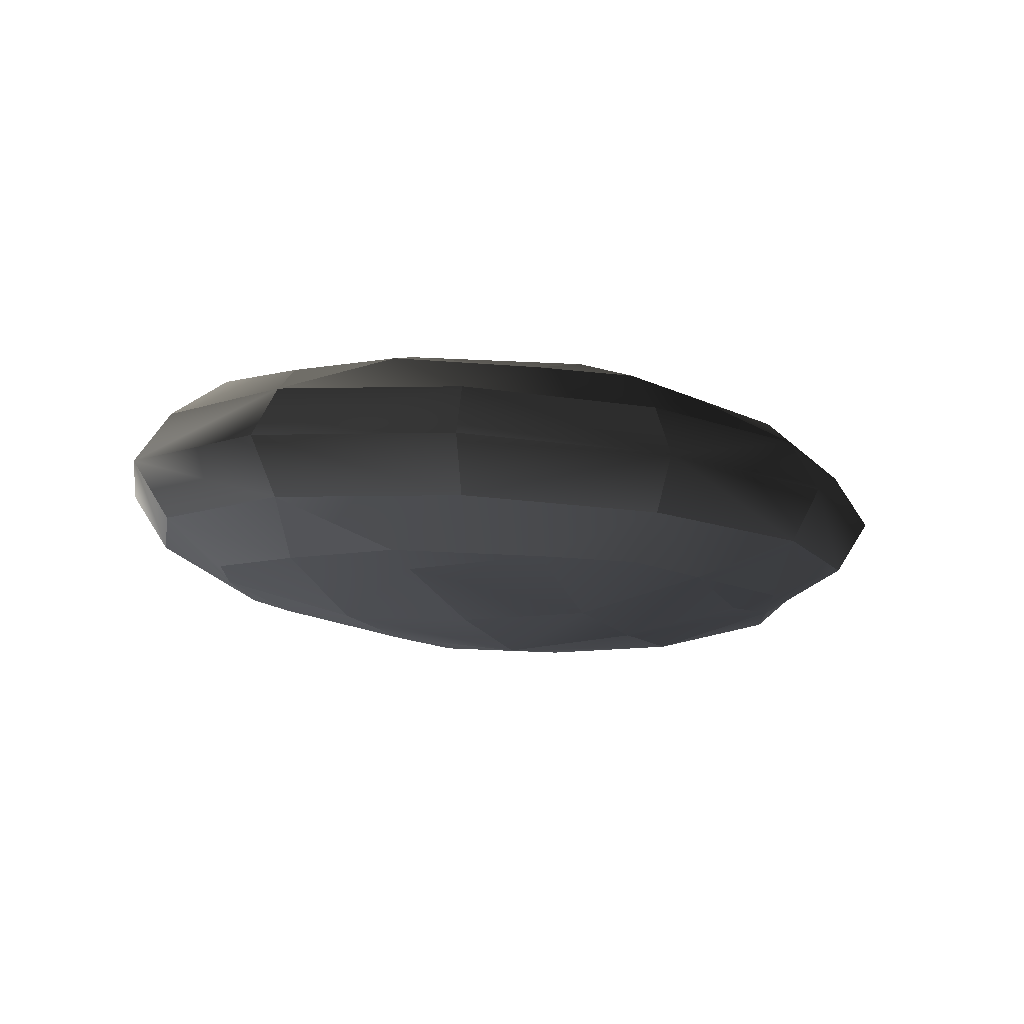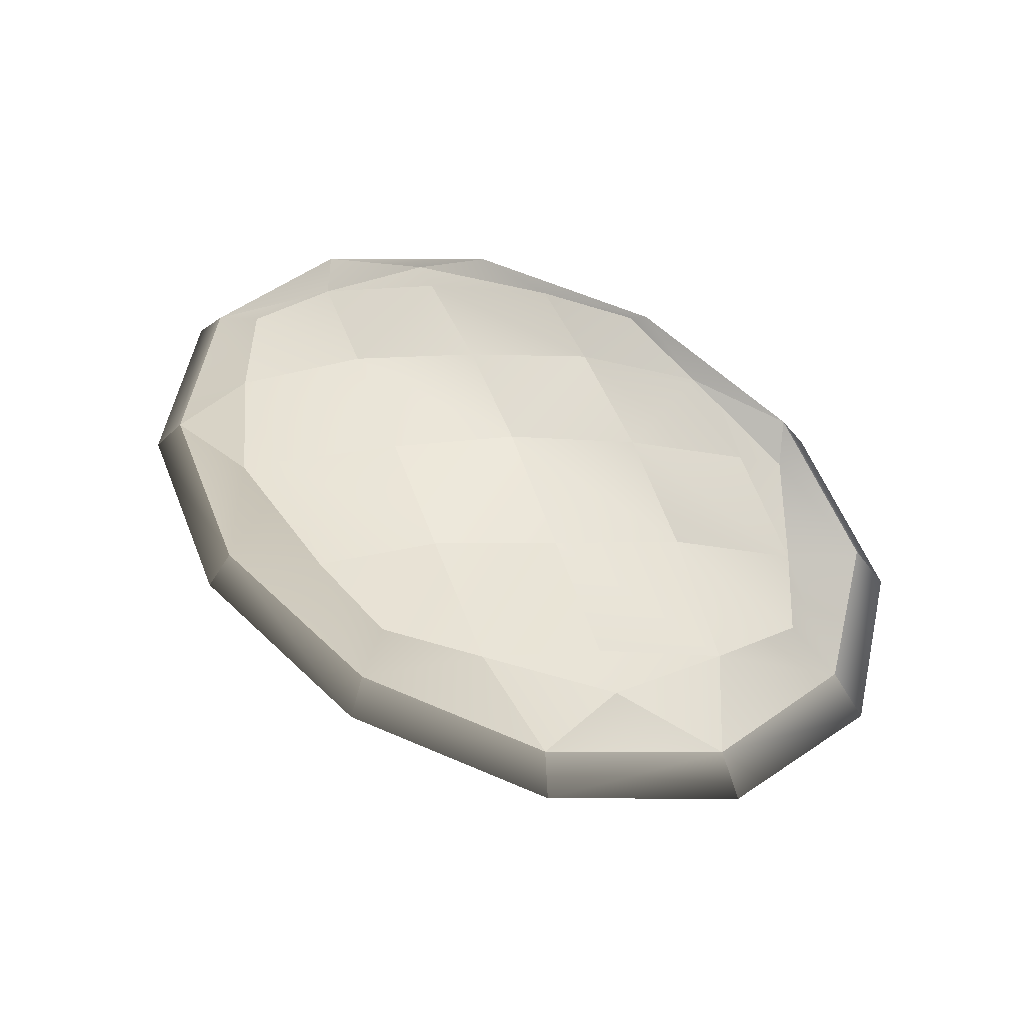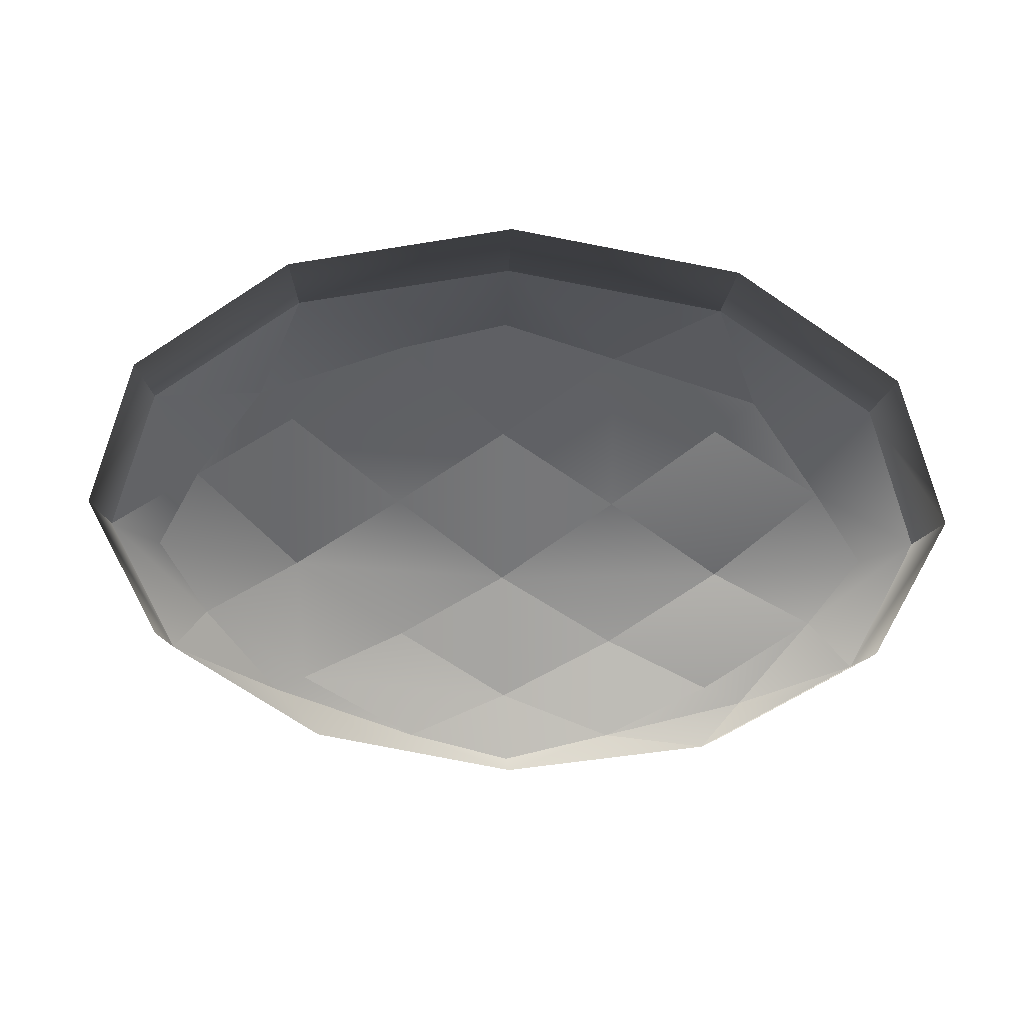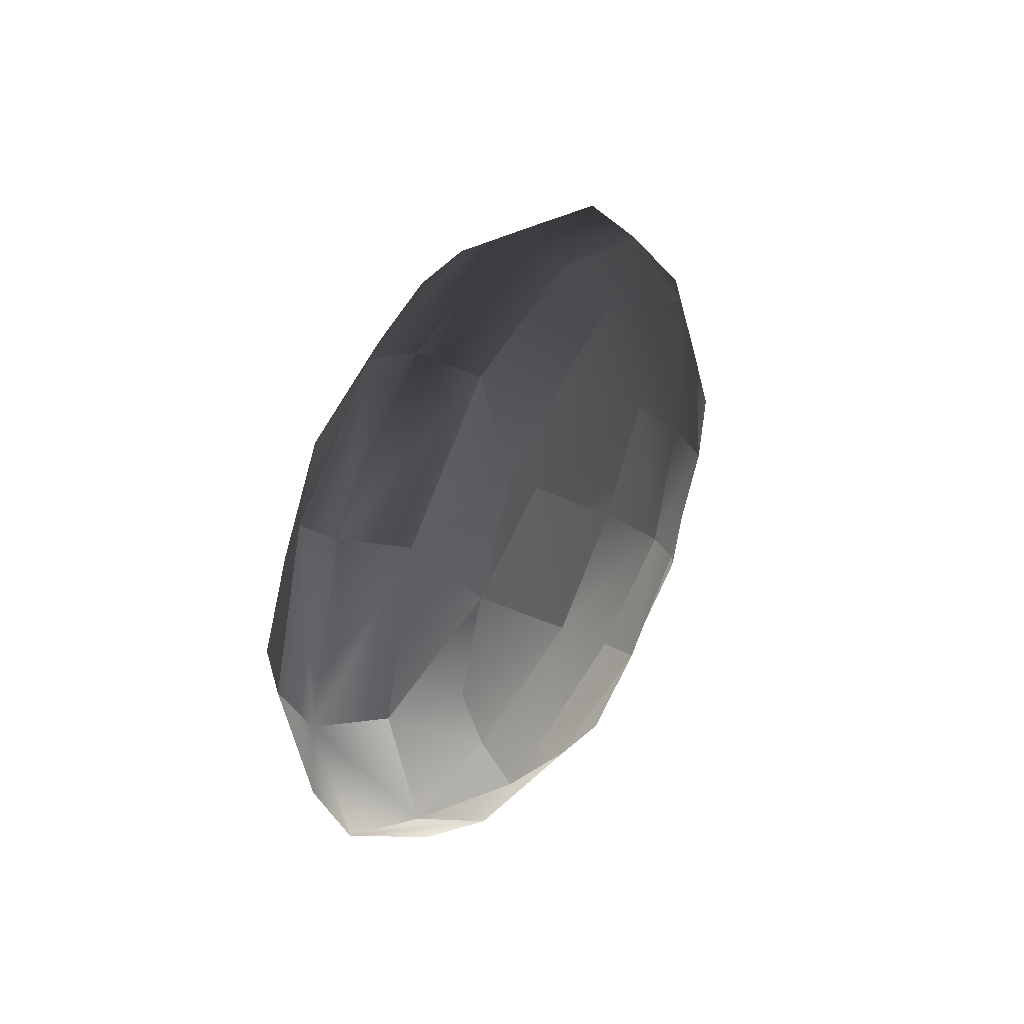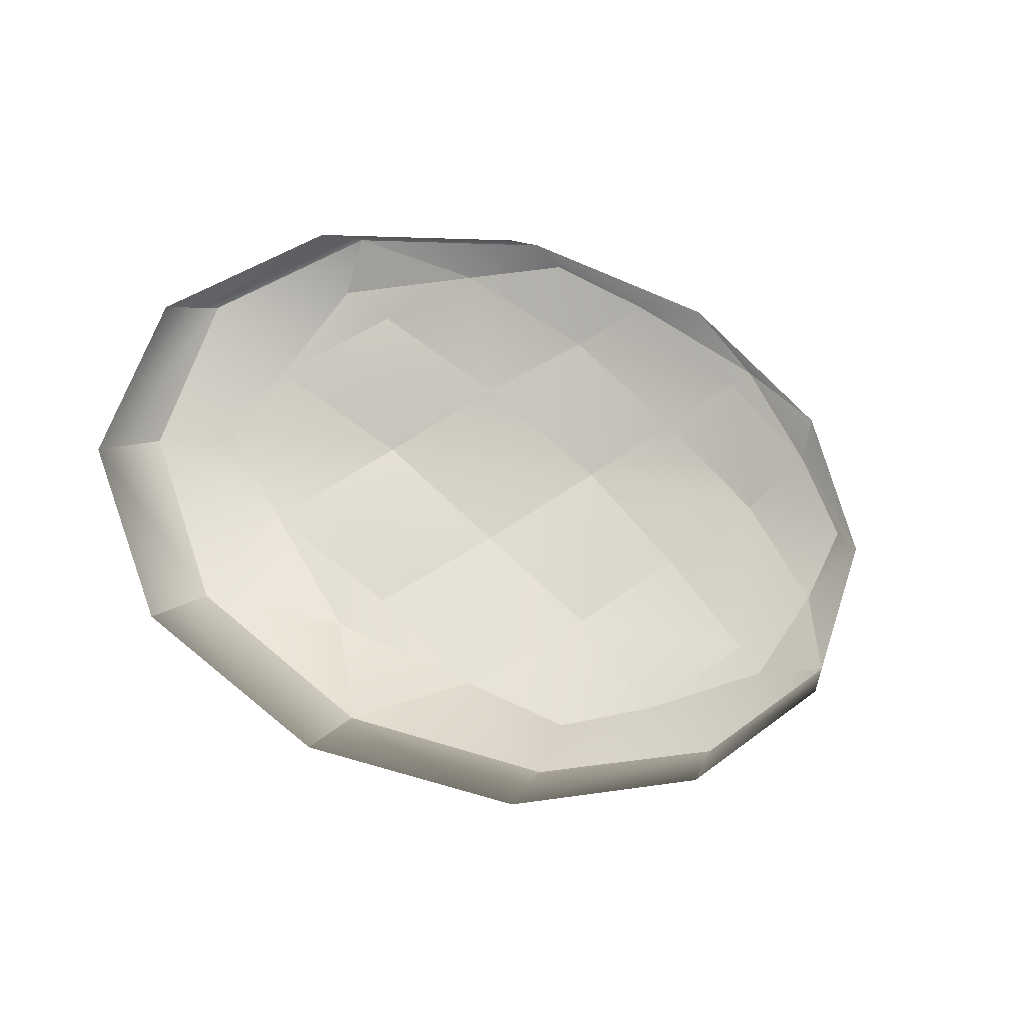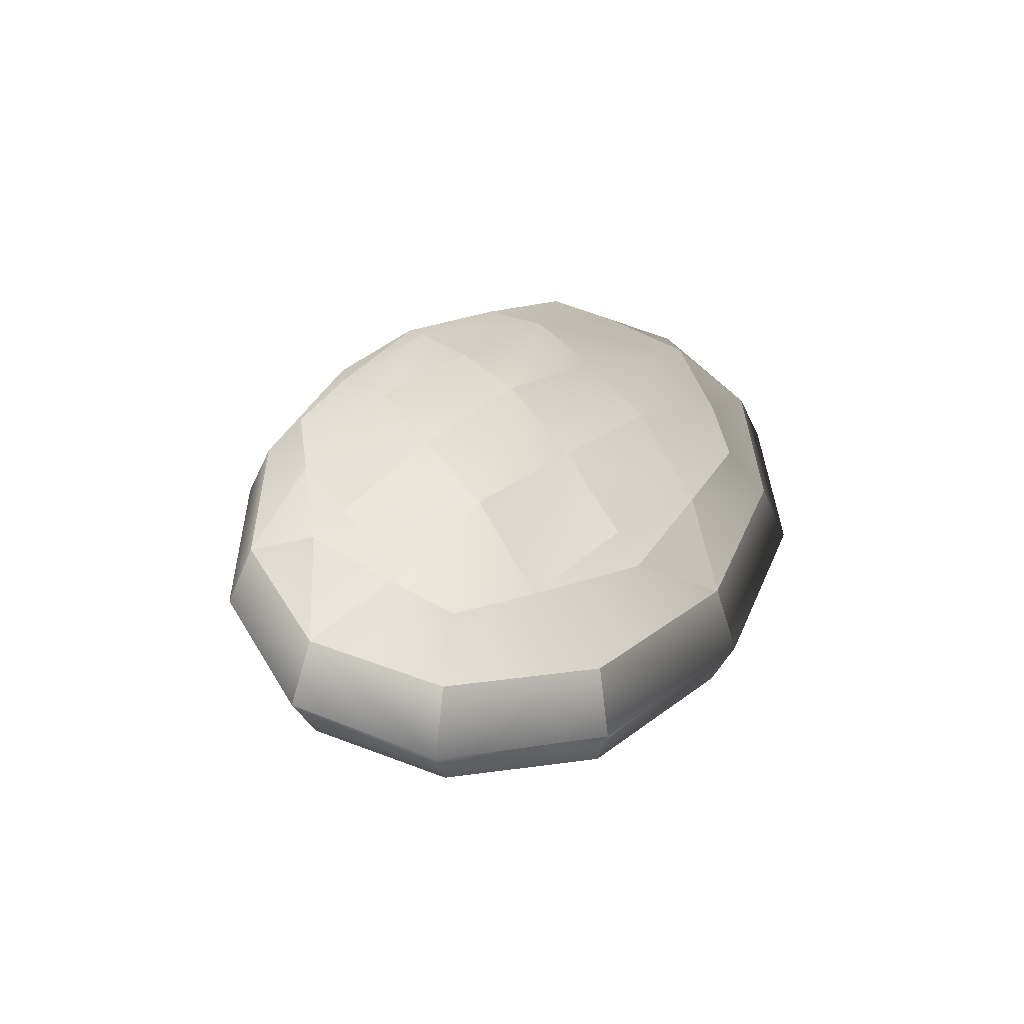
<metadata>
{"format":"obj","ext":"obj","renderer":"f3d","projection":"perspective","resolution":1024,"background":"white","views":[{"elev":-12.8,"azim":148.6,"up":"+Y"},{"elev":59.6,"azim":-145.9,"up":"+Y"},{"elev":24.0,"azim":-176.4,"up":"+Z"},{"elev":26.8,"azim":112.7,"up":"+Z"},{"elev":-15.4,"azim":-29.6,"up":"+Z"},{"elev":31.5,"azim":-80.9,"up":"+Y"}]}
</metadata>
<code>
v 0.08852 0.0147 0.03806
v 0.1033 0.0147 -5.614e-05
v 0.07554 0.02648 0.02053
v -0.06232 0.0147 0.06522
v -0.03511 0.02648 0.05565
v -0.07149 0.02648 0.04422
v 0.08852 -0.0147 -0.03817
v 0.07554 -0.02648 -0.02065
v 0.05727 -0.02648 -0.04433
v -0.1027 -0.0147 -0.03817
v -0.07149 -0.02648 -0.04433
v -0.08906 -0.02648 -0.01899
v -0.06232 -0.0147 -0.06534
v -0.03511 -0.02648 -0.05576
v -0.007114 -0.02648 0.0643
v -0.007116 -0.03676 0.03825
v 0.01964 -0.02648 0.05752
v -0.03511 -0.02648 0.05565
v 0.08852 -0.0147 0.03806
v 0.07554 -0.02648 0.02053
v 0.1033 -0.0147 -5.614e-05
v 0.0481 -0.0147 0.06522
v 0.05727 -0.02648 0.04422
v -0.06232 -0.0147 0.06522
v -0.07149 -0.02648 0.04422
v -0.03511 -0.02648 0.05565
v 0.08852 0.0147 -0.03817
v 0.05727 0.02648 -0.04433
v 0.07554 0.02648 -0.02065
v -0.1027 0.0147 -0.03817
v -0.08906 0.02648 -0.01899
v -0.07149 0.02648 -0.04433
v -0.06232 0.0147 -0.06534
v -0.03511 0.02648 -0.05576
v -0.007114 0.02648 0.0643
v 0.01964 0.02648 0.05752
v -0.007116 0.03676 0.03825
v -0.03511 0.02648 0.05565
v 0.07554 -0.02648 0.02053
v 0.04795 -0.03686 -5.614e-05
v 0.08715 -0.02648 -5.614e-05
v 0.07554 -0.02648 -0.02065
v -0.03538 -0.03826 -0.02006
v -0.06278 -0.0368 -5.614e-05
v -0.08906 -0.02648 -0.01899
v -0.06168 -0.03023 -0.03774
v -0.007116 -0.03676 -0.03837
v -0.007114 -0.04245 -5.614e-05
v 0.02023 -0.0384 -0.01944
v -0.08906 -0.02648 -0.01899
v -0.07149 -0.02648 -0.04433
v -0.06168 -0.03023 -0.03774
v -0.03511 -0.02648 -0.05576
v -0.007114 -0.02648 -0.06442
v 0.01964 -0.02648 -0.05763
v -0.007116 -0.03676 -0.03837
v -0.007116 0.03676 -0.03837
v 0.02023 0.0384 -0.01944
v 0.04863 0.02978 -0.03845
v 0.01964 0.02648 -0.05763
v -0.03538 0.03826 -0.02006
v -0.03511 0.02648 -0.05576
v -0.06168 0.03023 -0.03774
v 0.07554 0.02648 0.02053
v 0.08715 0.02648 -5.614e-05
v 0.04795 0.03686 -5.614e-05
v 0.07554 0.02648 -0.02065
v -0.03538 0.03826 -0.02006
v -0.06168 0.03023 -0.03774
v -0.08906 0.02648 -0.01899
v -0.06278 0.0368 -5.614e-05
v -0.007116 0.03676 -0.03837
v -0.007114 0.04245 -5.614e-05
v 0.02023 0.0384 -0.01944
v 0.04863 0.02978 0.03833
v 0.07554 0.02648 0.02053
v 0.04795 0.03686 -5.614e-05
v 0.02023 0.0384 0.01932
v -0.007116 0.03676 0.03825
v -0.007114 0.04245 -5.614e-05
v -0.03538 0.03826 0.01995
v -0.06278 0.0368 -5.614e-05
v -0.08906 0.02648 0.01887
v -0.06168 0.03023 0.03763
v -0.007116 -0.03676 -0.03837
v 0.01964 -0.02648 -0.05763
v 0.04863 -0.02978 -0.03845
v 0.02023 -0.0384 -0.01944
v -0.03538 -0.03826 -0.02006
v -0.06168 -0.03023 -0.03774
v -0.03511 -0.02648 -0.05576
v 0.04863 -0.02978 0.03833
v 0.02023 -0.0384 0.01932
v 0.04795 -0.03686 -5.614e-05
v 0.07554 -0.02648 0.02053
v -0.03538 -0.03826 0.01995
v -0.06168 -0.03023 0.03763
v -0.08906 -0.02648 0.01887
v -0.06278 -0.0368 -5.614e-05
v -0.007116 -0.03676 0.03825
v -0.007114 -0.04245 -5.614e-05
v -0.007114 2.649e-08 -0.08211
v -0.007114 0.0147 -0.07521
v 0.0481 0.0147 -0.06534
v 0.05318 2.649e-08 -0.07125
v -0.007114 -0.0147 -0.07521
v -0.06232 -0.0147 -0.06534
v -0.0674 2.649e-08 -0.07125
v -0.1115 2.649e-08 -0.04158
v -0.1027 0.0147 -0.03817
v -0.06232 0.0147 -0.06534
v -0.1277 2.649e-08 -5.614e-05
v -0.1027 -0.0147 -0.03817
v -0.1167 -0.0147 -5.614e-05
v -0.1115 2.649e-08 0.04147
v -0.1027 0.0147 0.03806
v -0.1167 0.0147 -5.614e-05
v -0.0674 2.649e-08 0.07114
v -0.1027 -0.0147 0.03806
v -0.06232 -0.0147 0.06522
v -0.007114 2.649e-08 0.082
v -0.007114 0.0147 0.0751
v -0.06232 0.0147 0.06522
v -0.007114 -0.0147 0.0751
v 0.0481 -0.0147 0.06522
v 0.05318 2.649e-08 0.07114
v 0.09732 2.649e-08 -0.04158
v 0.08852 -0.0147 -0.03817
v 0.0481 -0.0147 -0.06534
v 0.09732 2.649e-08 0.04147
v 0.08852 0.0147 0.03806
v 0.0481 0.0147 0.06522
v 0.1135 2.649e-08 -5.614e-05
v 0.08852 -0.0147 0.03806
v 0.1033 -0.0147 -5.614e-05
v 0.08852 0.0147 -0.03817
v 0.1033 0.0147 -5.614e-05
v 0.05727 0.02648 0.04422
v 0.07554 0.02648 0.02053
v 0.04863 0.02978 0.03833
v 0.02023 0.0384 0.01932
v -0.007116 0.03676 0.03825
v 0.01964 0.02648 0.05752
v -0.08906 0.02648 0.01887
v -0.07149 0.02648 0.04422
v -0.06168 0.03023 0.03763
v -0.03511 0.02648 0.05565
v -0.03538 0.03826 0.01995
v -0.07149 0.02648 -0.04433
v -0.06168 0.03023 -0.03774
v -0.03511 0.02648 -0.05576
v -0.08906 0.02648 -0.01899
v -0.007114 0.02648 -0.06442
v -0.007116 0.03676 -0.03837
v 0.01964 0.02648 -0.05763
v -0.1014 0.02648 -5.614e-05
v -0.06278 0.0368 -5.614e-05
v 0.04795 0.03686 -5.614e-05
v 0.07554 0.02648 -0.02065
v 0.04863 0.02978 -0.03845
v 0.05727 0.02648 -0.04433
v 0.02023 0.0384 -0.01944
v -0.007114 0.04245 -5.614e-05
v -0.03538 0.03826 -0.02006
v -0.1277 2.649e-08 -5.614e-05
v -0.1167 -0.0147 -5.614e-05
v -0.1027 -0.0147 0.03806
v -0.1115 2.649e-08 0.04147
v -0.1167 0.0147 -5.614e-05
v -0.1027 0.0147 -0.03817
v -0.1115 2.649e-08 -0.04158
v -0.0674 2.649e-08 -0.07125
v -0.06232 -0.0147 -0.06534
v -0.1027 -0.0147 -0.03817
v -0.007114 2.649e-08 -0.08211
v -0.06232 0.0147 -0.06534
v -0.007114 0.0147 -0.07521
v 0.05318 2.649e-08 -0.07125
v 0.0481 -0.0147 -0.06534
v -0.007114 -0.0147 -0.07521
v 0.09732 2.649e-08 -0.04158
v 0.0481 0.0147 -0.06534
v 0.08852 0.0147 -0.03817
v 0.1135 2.649e-08 -5.614e-05
v 0.1033 -0.0147 -5.614e-05
v 0.08852 -0.0147 -0.03817
v 0.1033 0.0147 -5.614e-05
v 0.08852 0.0147 0.03806
v 0.09732 2.649e-08 0.04147
v 0.05318 2.649e-08 0.07114
v 0.0481 -0.0147 0.06522
v 0.08852 -0.0147 0.03806
v -0.1027 0.0147 0.03806
v -0.0674 2.649e-08 0.07114
v -0.06232 0.0147 0.06522
v -0.007114 2.649e-08 0.082
v -0.06232 -0.0147 0.06522
v -0.007114 -0.0147 0.0751
v 0.0481 0.0147 0.06522
v -0.007114 0.0147 0.0751
v 0.05727 -0.02648 0.04422
v 0.04863 -0.02978 0.03833
v 0.07554 -0.02648 0.02053
v 0.01964 -0.02648 0.05752
v -0.007116 -0.03676 0.03825
v 0.02023 -0.0384 0.01932
v -0.03538 -0.03826 0.01995
v -0.03511 -0.02648 0.05565
v -0.06168 -0.03023 0.03763
v -0.07149 -0.02648 0.04422
v -0.08906 -0.02648 0.01887
v -0.1014 -0.02648 -5.614e-05
v -0.06278 -0.0368 -5.614e-05
v -0.03538 -0.03826 -0.02006
v -0.007114 -0.04245 -5.614e-05
v 0.05727 -0.02648 -0.04433
v 0.04863 -0.02978 -0.03845
v 0.04795 -0.03686 -5.614e-05
v 0.02023 -0.0384 -0.01944
v 0.07554 -0.02648 -0.02065
v 0.08852 -0.0147 -0.03817
v 0.1033 -0.0147 -5.614e-05
v 0.07554 -0.02648 -0.02065
v 0.08715 -0.02648 -5.614e-05
v 0.07554 -0.02648 0.02053
v 0.0481 -0.0147 -0.06534
v 0.05727 -0.02648 -0.04433
v 0.01964 -0.02648 -0.05763
v -0.007114 -0.0147 -0.07521
v -0.007114 -0.02648 -0.06442
v -0.03511 -0.02648 -0.05576
v -0.06232 -0.0147 -0.06534
v -0.1027 -0.0147 -0.03817
v -0.07149 -0.02648 -0.04433
v 0.08852 -0.0147 0.03806
v 0.05727 -0.02648 0.04422
v 0.0481 -0.0147 0.06522
v 0.01964 -0.02648 0.05752
v -0.007114 -0.0147 0.0751
v -0.007114 -0.02648 0.0643
v -0.03511 -0.02648 0.05565
v -0.06232 -0.0147 0.06522
v -0.1167 -0.0147 -5.614e-05
v -0.08906 -0.02648 -0.01899
v -0.1014 -0.02648 -5.614e-05
v -0.08906 -0.02648 0.01887
v -0.1027 -0.0147 0.03806
v -0.07149 -0.02648 0.04422
v 0.1033 0.0147 -5.614e-05
v 0.08715 0.02648 -5.614e-05
v 0.07554 0.02648 0.02053
v 0.07554 0.02648 -0.02065
v 0.08852 0.0147 -0.03817
v 0.0481 0.0147 -0.06534
v 0.05727 0.02648 -0.04433
v 0.01964 0.02648 -0.05763
v -0.007114 0.0147 -0.07521
v -0.007114 0.02648 -0.06442
v -0.03511 0.02648 -0.05576
v 0.08852 0.0147 0.03806
v 0.05727 0.02648 0.04422
v -0.06232 0.0147 -0.06534
v -0.1027 0.0147 -0.03817
v -0.07149 0.02648 -0.04433
v -0.007114 0.0147 0.0751
v -0.007114 0.02648 0.0643
v -0.03511 0.02648 0.05565
v 0.01964 0.02648 0.05752
v 0.0481 0.0147 0.06522
v -0.06232 0.0147 0.06522
v -0.1167 0.0147 -5.614e-05
v -0.08906 0.02648 -0.01899
v -0.1014 0.02648 -5.614e-05
v -0.08906 0.02648 0.01887
v -0.1027 0.0147 0.03806
v -0.07149 0.02648 0.04422
v 0.0481 0.0147 0.06522
v 0.05727 0.02648 0.04422
g 7dl_dalaran_jewelcraftinggempurple01
o 7dl_dalaran_jewelcraftinggempurple010
f 1 2 3
f 4 5 6
f 7 8 9
f 10 11 12
f 13 14 11
f 15 16 17
f 18 16 15
f 19 20 21
f 22 23 19
f 24 25 26
f 27 28 29
f 30 31 32
f 33 32 34
f 35 36 37
f 38 35 37
f 39 40 41
f 42 41 40
f 43 44 45
f 45 46 43
f 47 48 43
f 49 48 47
f 50 51 52
f 51 53 52
f 54 55 56
f 53 54 56
f 57 58 59
f 59 60 57
f 61 57 62
f 62 63 61
f 64 65 66
f 67 66 65
f 68 69 70
f 70 71 68
f 72 68 73
f 74 72 73
f 75 76 77
f 77 78 75
f 79 80 81
f 78 80 79
f 81 82 83
f 83 84 81
f 85 86 87
f 87 88 85
f 89 90 91
f 91 85 89
f 92 93 94
f 94 95 92
f 96 97 98
f 98 99 96
f 93 100 101
f 100 96 101
f 102 103 104
f 104 105 102
f 102 106 107
f 107 108 102
f 108 109 110
f 110 111 108
f 112 109 113
f 113 114 112
f 112 115 116
f 116 117 112
f 118 115 119
f 119 120 118
f 121 122 123
f 123 118 121
f 121 124 125
f 125 126 121
f 127 128 129
f 129 105 127
f 130 131 132
f 132 126 130
f 133 130 134
f 134 135 133
f 133 127 136
f 136 137 133
f 138 139 140
f 140 141 142
f 142 143 140
f 143 138 140
f 144 145 146
f 145 147 146
f 148 146 147
f 147 142 148
f 149 150 151
f 152 150 149
f 153 154 155
f 151 154 153
f 156 157 152
f 156 144 157
f 158 159 160
f 161 160 159
f 155 160 161
f 160 162 158
f 158 162 163
f 158 163 141
f 164 157 163
f 148 163 157
f 165 166 167
f 167 168 165
f 165 169 170
f 170 171 165
f 172 173 174
f 174 171 172
f 175 172 176
f 176 177 175
f 175 178 179
f 179 180 175
f 181 178 182
f 182 183 181
f 184 185 186
f 186 181 184
f 184 187 188
f 188 189 184
f 189 190 191
f 191 192 189
f 193 168 194
f 194 195 193
f 196 194 197
f 197 198 196
f 196 190 199
f 199 200 196
f 201 202 203
f 204 202 201
f 202 204 205
f 205 206 202
f 207 205 208
f 208 209 207
f 210 209 208
f 211 209 210
f 212 213 211
f 212 50 213
f 214 215 213
f 207 213 215
f 55 216 217
f 218 206 215
f 218 215 219
f 218 219 217
f 217 220 218
f 216 220 217
f 221 222 223
f 222 224 223
f 222 225 224
f 226 227 228
f 226 221 227
f 226 228 229
f 229 228 230
f 229 230 231
f 232 229 231
f 233 232 234
f 235 236 225
f 237 238 236
f 237 239 238
f 239 240 238
f 239 241 240
f 242 241 239
f 243 233 244
f 244 245 243
f 246 243 245
f 243 246 247
f 247 246 248
f 247 248 242
f 249 250 251
f 249 252 250
f 253 252 249
f 254 255 253
f 254 256 255
f 254 257 256
f 257 258 256
f 257 259 258
f 260 251 261
f 262 259 257
f 263 264 262
f 265 266 267
f 265 268 266
f 269 268 265
f 269 261 268
f 270 265 267
f 271 272 263
f 272 271 273
f 274 273 271
f 271 275 274
f 275 276 274
f 275 270 276
f 277 1 278

</code>
